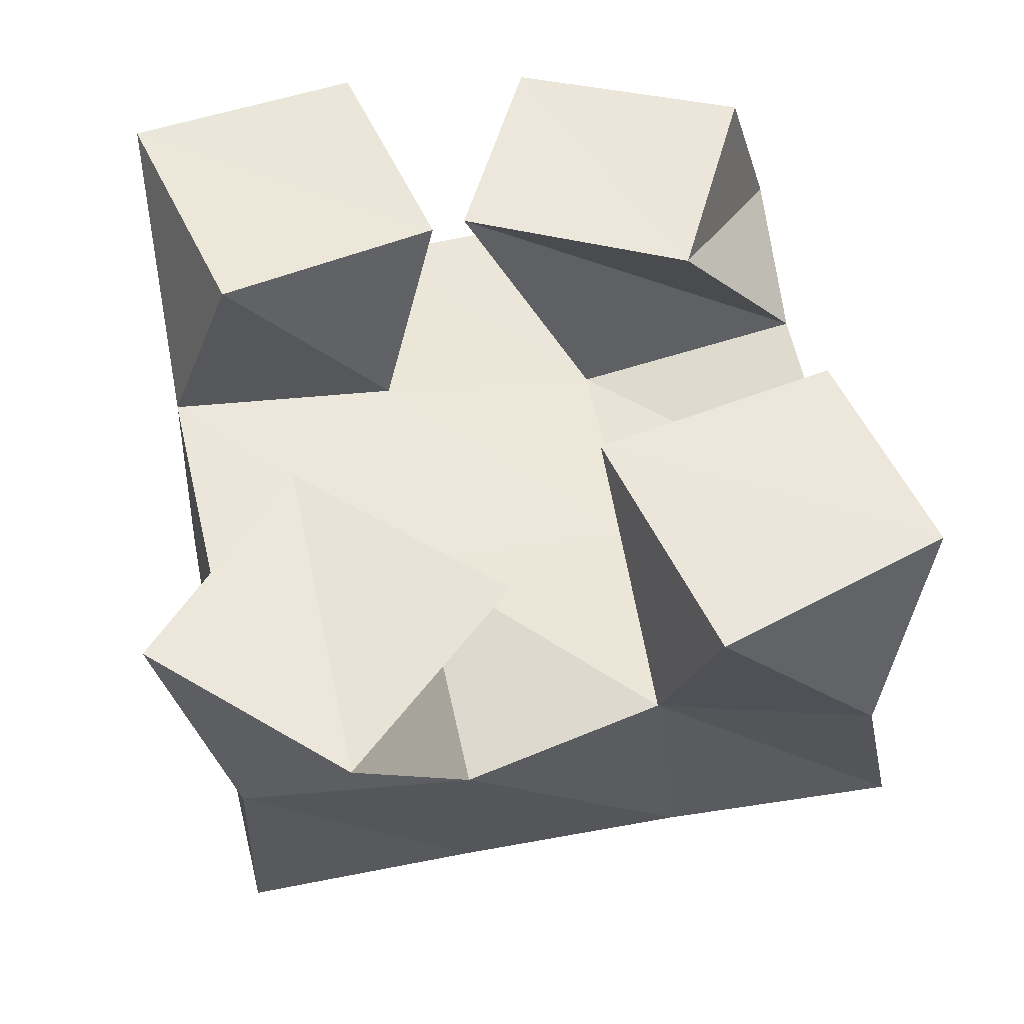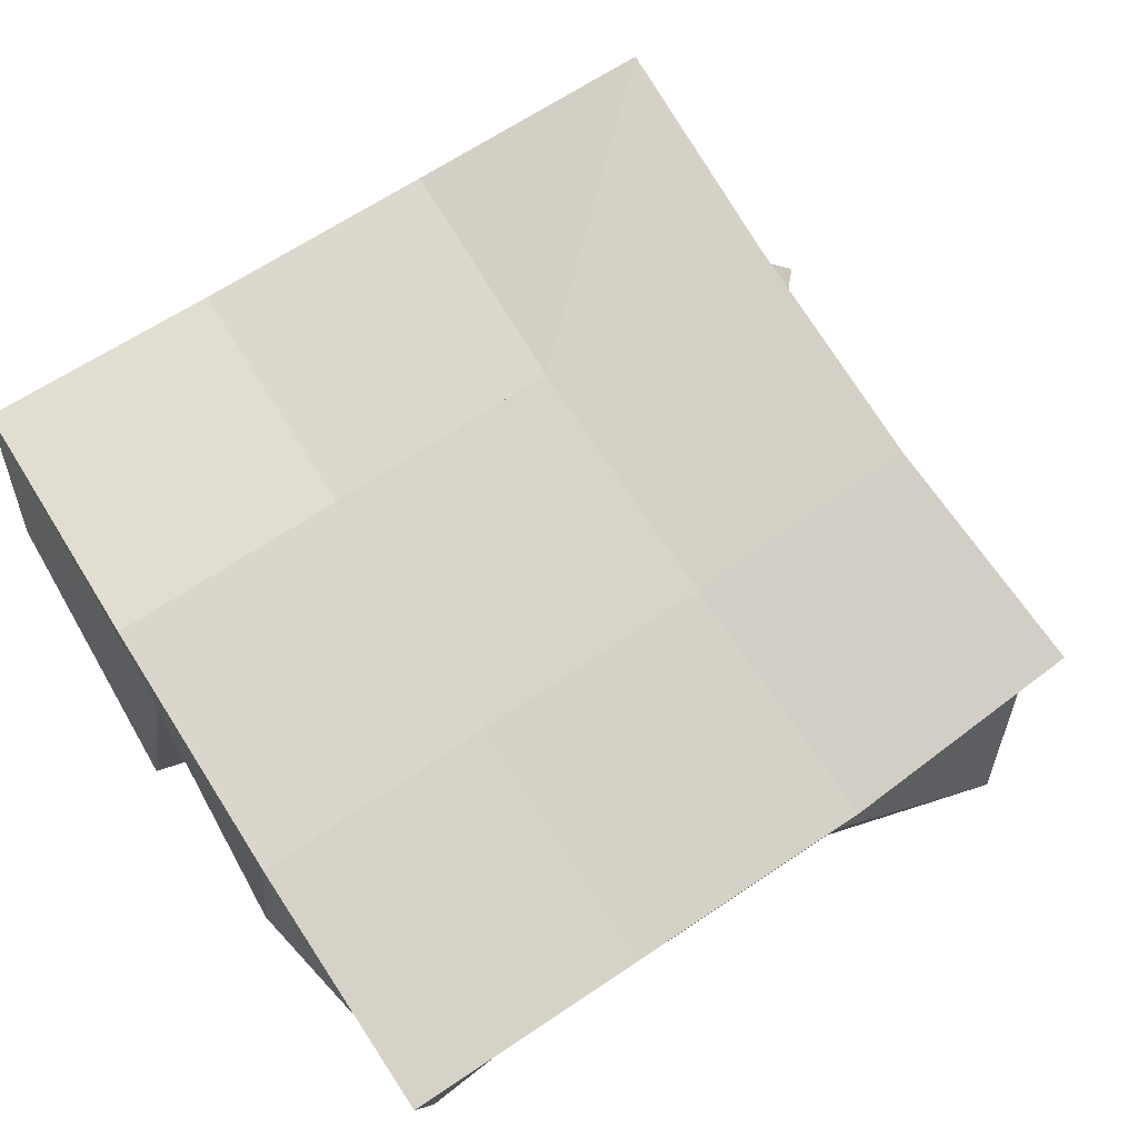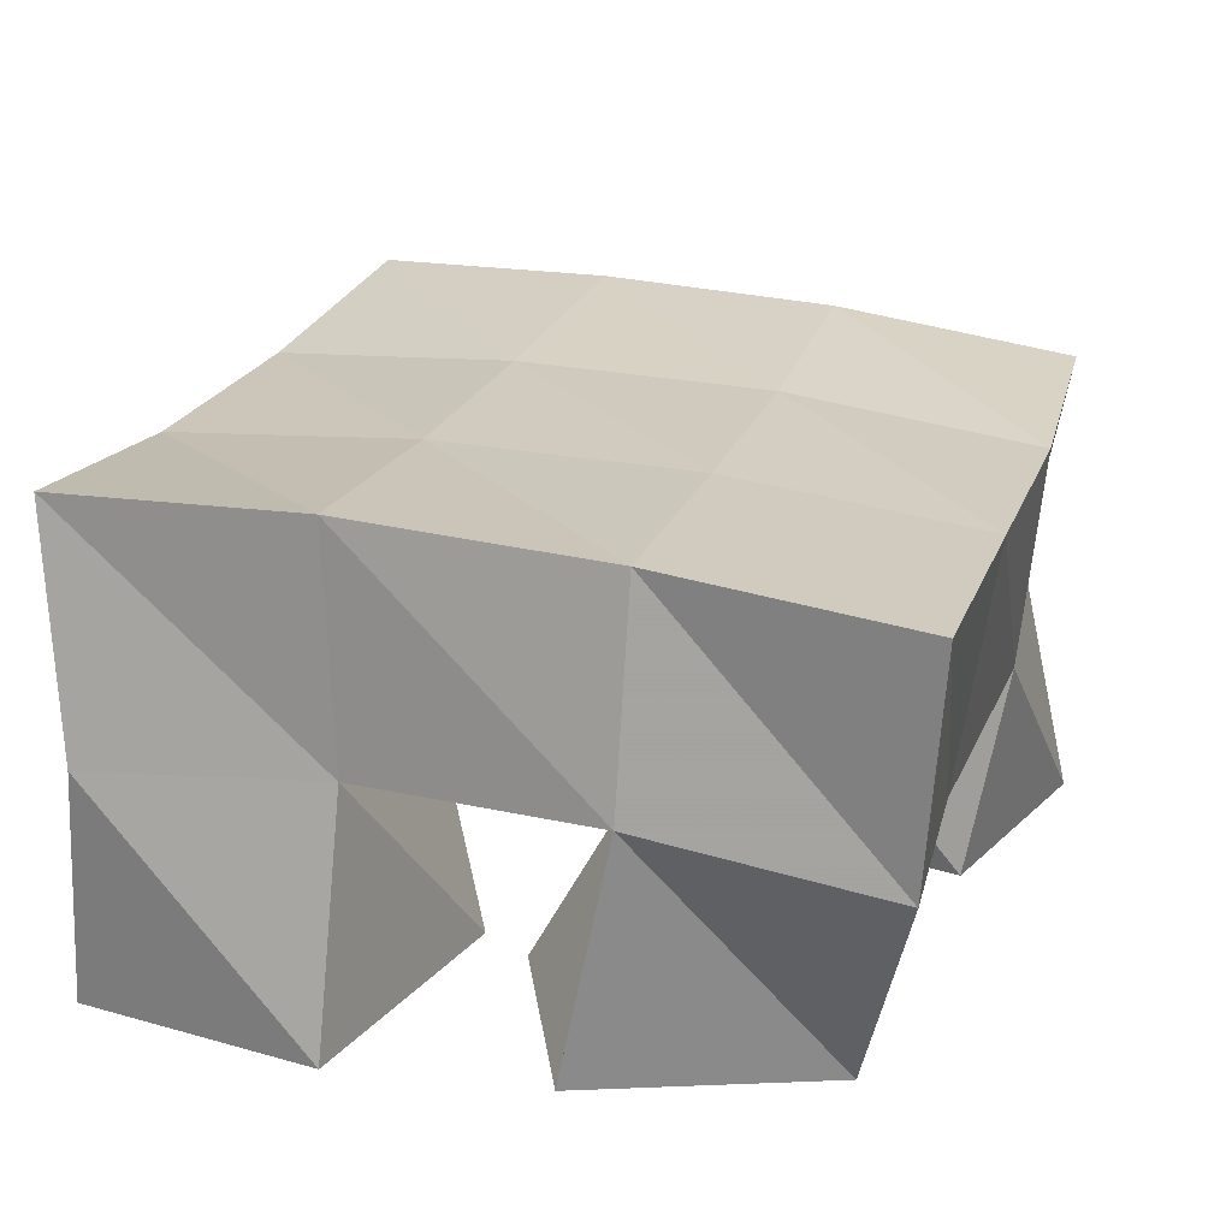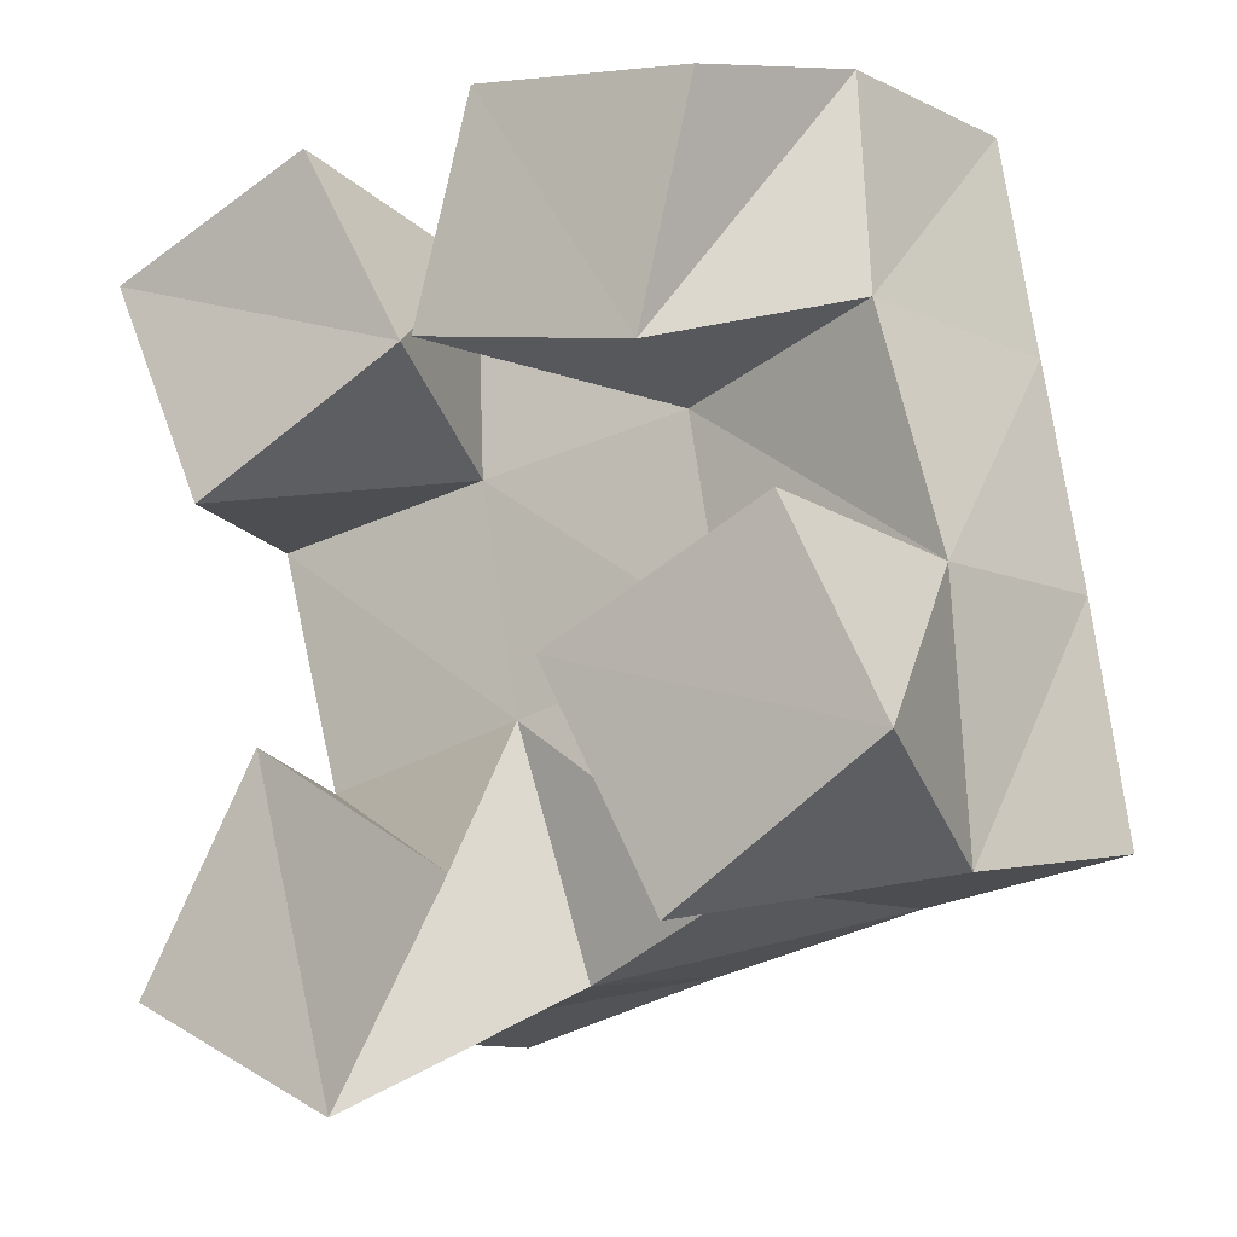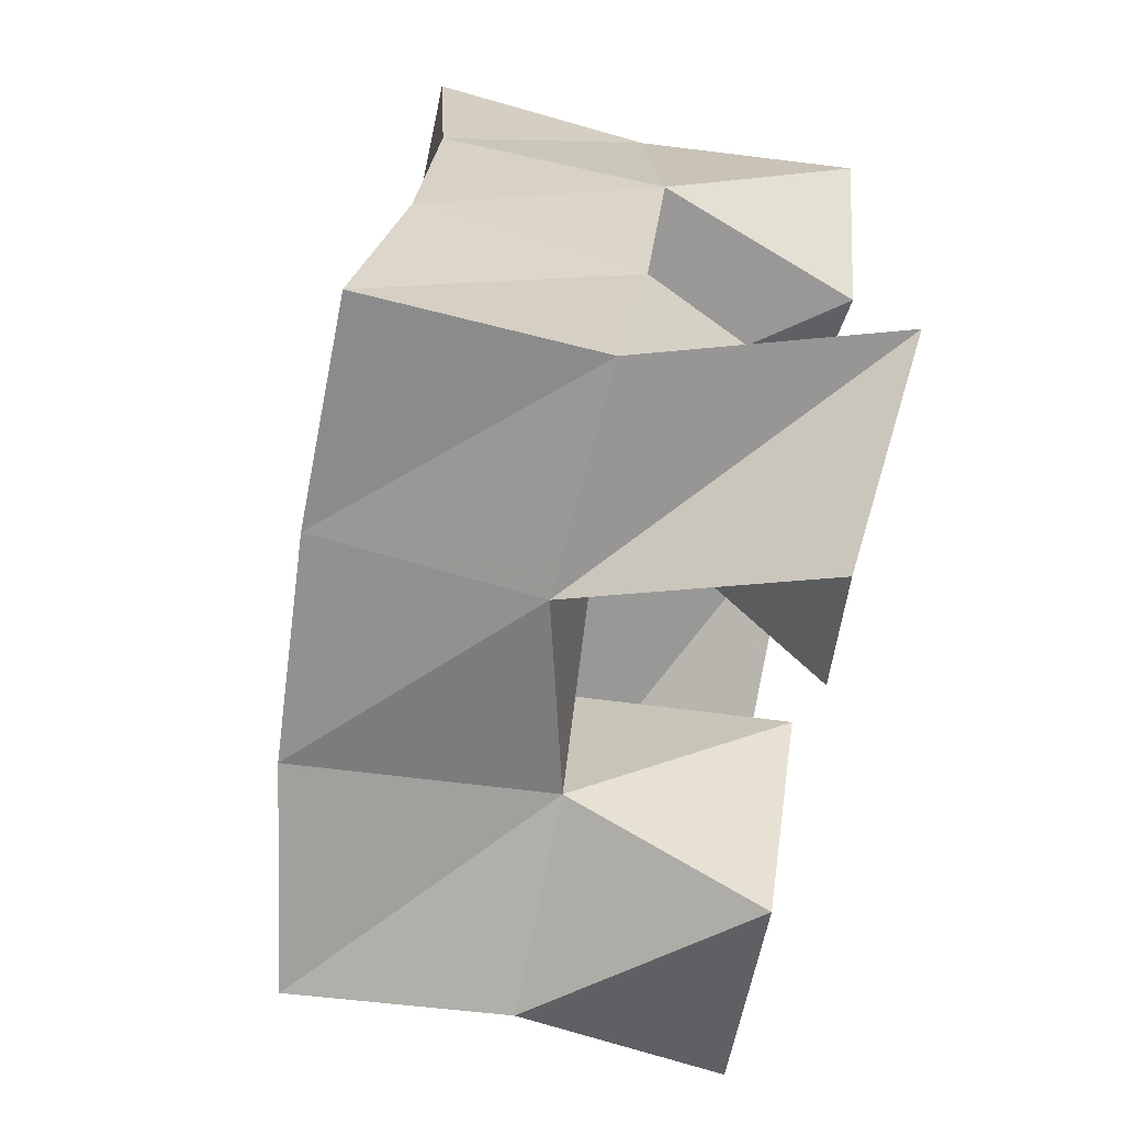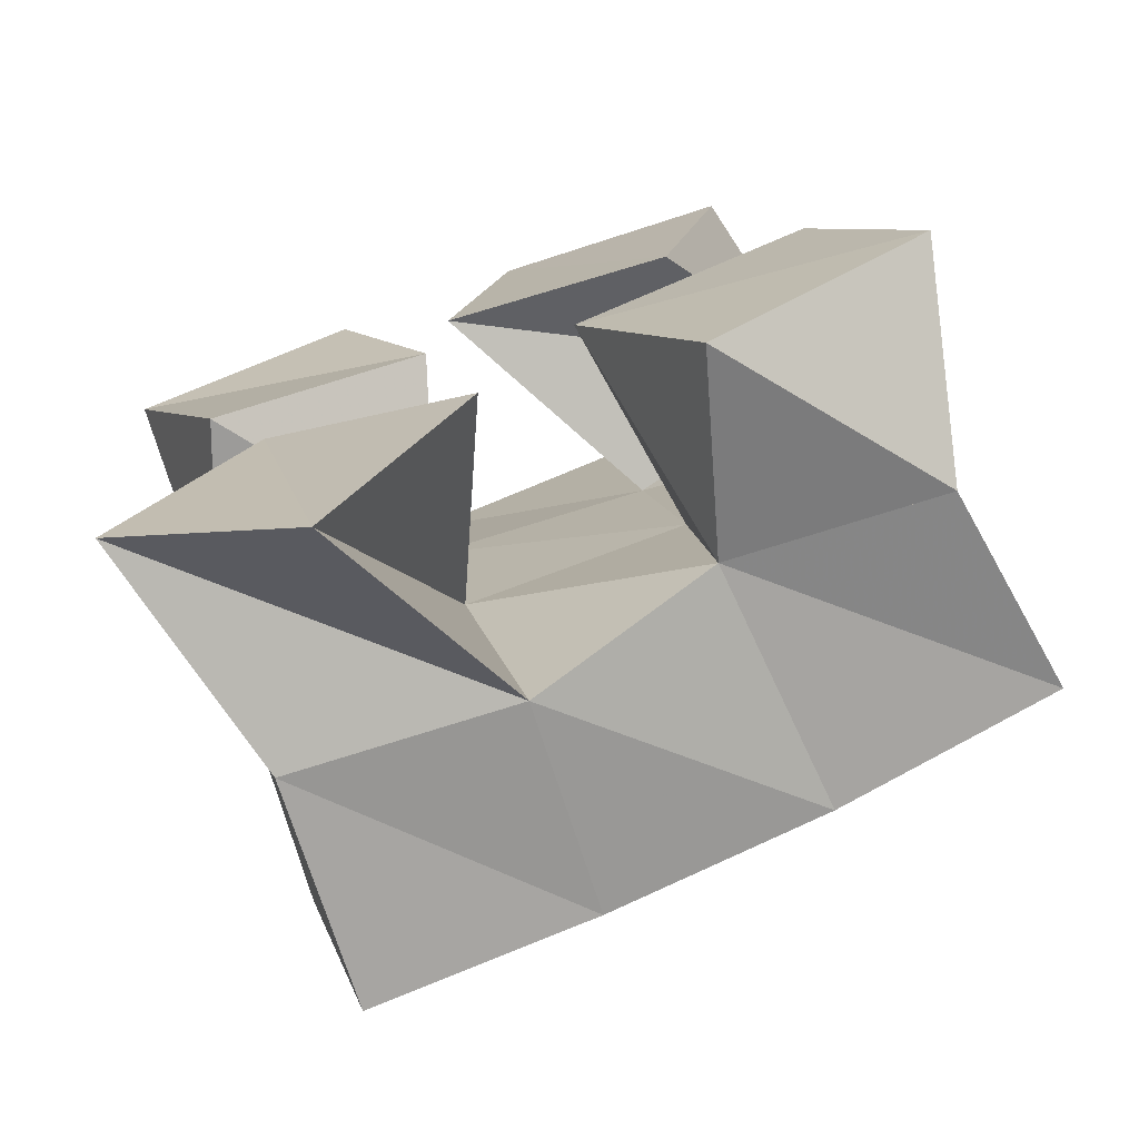
<metadata>
{"format":"obj","ext":"obj","renderer":"f3d","projection":"perspective","resolution":1024,"background":"white","views":[{"elev":-37.6,"azim":0.7,"up":"+Z"},{"elev":72.8,"azim":48.0,"up":"+Y"},{"elev":20.8,"azim":8.3,"up":"+Y"},{"elev":-17.0,"azim":35.3,"up":"+Z"},{"elev":-76.2,"azim":-100.6,"up":"+Z"},{"elev":-75.5,"azim":19.4,"up":"+Z"}]}
</metadata>
<code>
v 2.763 0.1 0.08882
v 2.778 0.1525 0.08702
v 2.805 0.1064 0.06527
v 2.826 0.1559 0.09339
v 2.79 0.1 0.1334
v 2.768 0.1472 0.1369
v 2.835 0.1004 0.1044
v 2.814 0.1474 0.1452
v 2.825 0.1 0.2067
v 2.853 0.1495 0.2017
v 2.875 0.1008 0.1944
v 2.901 0.1382 0.2091
v 2.838 0.1 0.2544
v 2.849 0.1507 0.2575
v 2.888 0.1 0.2433
v 2.898 0.1399 0.2564
v 2.772 0.1 0.1846
v 2.756 0.1442 0.1895
v 2.818 0.1056 0.2095
v 2.806 0.1465 0.1961
v 2.748 0.1 0.2362
v 2.751 0.1484 0.2421
v 2.796 0.1 0.2531
v 2.8 0.1511 0.2457
v 2.878 0.1033 0.09181
v 2.867 0.1458 0.1056
v 2.924 0.1017 0.1171
v 2.913 0.1468 0.1032
v 2.854 0.1 0.1405
v 2.862 0.1487 0.1546
v 2.903 0.1 0.161
v 2.912 0.1435 0.1581
v 2.776 0.2029 0.09174
v 2.824 0.2037 0.1023
v 2.764 0.1951 0.1395
v 2.813 0.1982 0.1496
v 2.754 0.1928 0.1875
v 2.805 0.1965 0.1967
v 2.747 0.1966 0.2354
v 2.798 0.1981 0.2446
v 2.872 0.2012 0.1101
v 2.865 0.1965 0.1571
v 2.858 0.1952 0.2048
v 2.851 0.195 0.2535
v 2.921 0.1935 0.1135
v 2.916 0.1892 0.1627
v 2.909 0.1889 0.212
v 2.902 0.1887 0.2612
f 1 2 4
f 3 1 4
f 2 6 8
f 4 2 8
f 6 5 7
f 8 6 7
f 5 1 3
f 7 5 3
f 8 7 3
f 4 8 3
f 2 1 5
f 6 2 5
f 9 10 12
f 11 9 12
f 10 14 16
f 12 10 16
f 14 13 15
f 16 14 15
f 13 9 11
f 15 13 11
f 16 15 11
f 12 16 11
f 10 9 13
f 14 10 13
f 17 18 20
f 19 17 20
f 18 22 24
f 20 18 24
f 22 21 23
f 24 22 23
f 21 17 19
f 23 21 19
f 24 23 19
f 20 24 19
f 18 17 21
f 22 18 21
f 25 26 28
f 27 25 28
f 26 30 32
f 28 26 32
f 30 29 31
f 32 30 31
f 29 25 27
f 31 29 27
f 32 31 27
f 28 32 27
f 26 25 29
f 30 26 29
f 2 33 34
f 4 2 34
f 33 35 36
f 34 33 36
f 35 6 8
f 36 35 8
f 6 2 4
f 8 6 4
f 36 8 4
f 34 36 4
f 33 2 6
f 35 33 6
f 6 35 36
f 8 6 36
f 35 37 38
f 36 35 38
f 37 18 20
f 38 37 20
f 18 6 8
f 20 18 8
f 38 20 8
f 36 38 8
f 35 6 18
f 37 35 18
f 18 37 38
f 20 18 38
f 37 39 40
f 38 37 40
f 39 22 24
f 40 39 24
f 22 18 20
f 24 22 20
f 40 24 20
f 38 40 20
f 37 18 22
f 39 37 22
f 4 34 41
f 26 4 41
f 34 36 42
f 41 34 42
f 36 8 30
f 42 36 30
f 8 4 26
f 30 8 26
f 42 30 26
f 41 42 26
f 34 4 8
f 36 34 8
f 8 36 42
f 30 8 42
f 36 38 43
f 42 36 43
f 38 20 10
f 43 38 10
f 20 8 30
f 10 20 30
f 43 10 30
f 42 43 30
f 36 8 20
f 38 36 20
f 20 38 43
f 10 20 43
f 38 40 44
f 43 38 44
f 40 24 14
f 44 40 14
f 24 20 10
f 14 24 10
f 44 14 10
f 43 44 10
f 38 20 24
f 40 38 24
f 26 41 45
f 28 26 45
f 41 42 46
f 45 41 46
f 42 30 32
f 46 42 32
f 30 26 28
f 32 30 28
f 46 32 28
f 45 46 28
f 41 26 30
f 42 41 30
f 30 42 46
f 32 30 46
f 42 43 47
f 46 42 47
f 43 10 12
f 47 43 12
f 10 30 32
f 12 10 32
f 47 12 32
f 46 47 32
f 42 30 10
f 43 42 10
f 10 43 47
f 12 10 47
f 43 44 48
f 47 43 48
f 44 14 16
f 48 44 16
f 14 10 12
f 16 14 12
f 48 16 12
f 47 48 12
f 43 10 14
f 44 43 14

</code>
